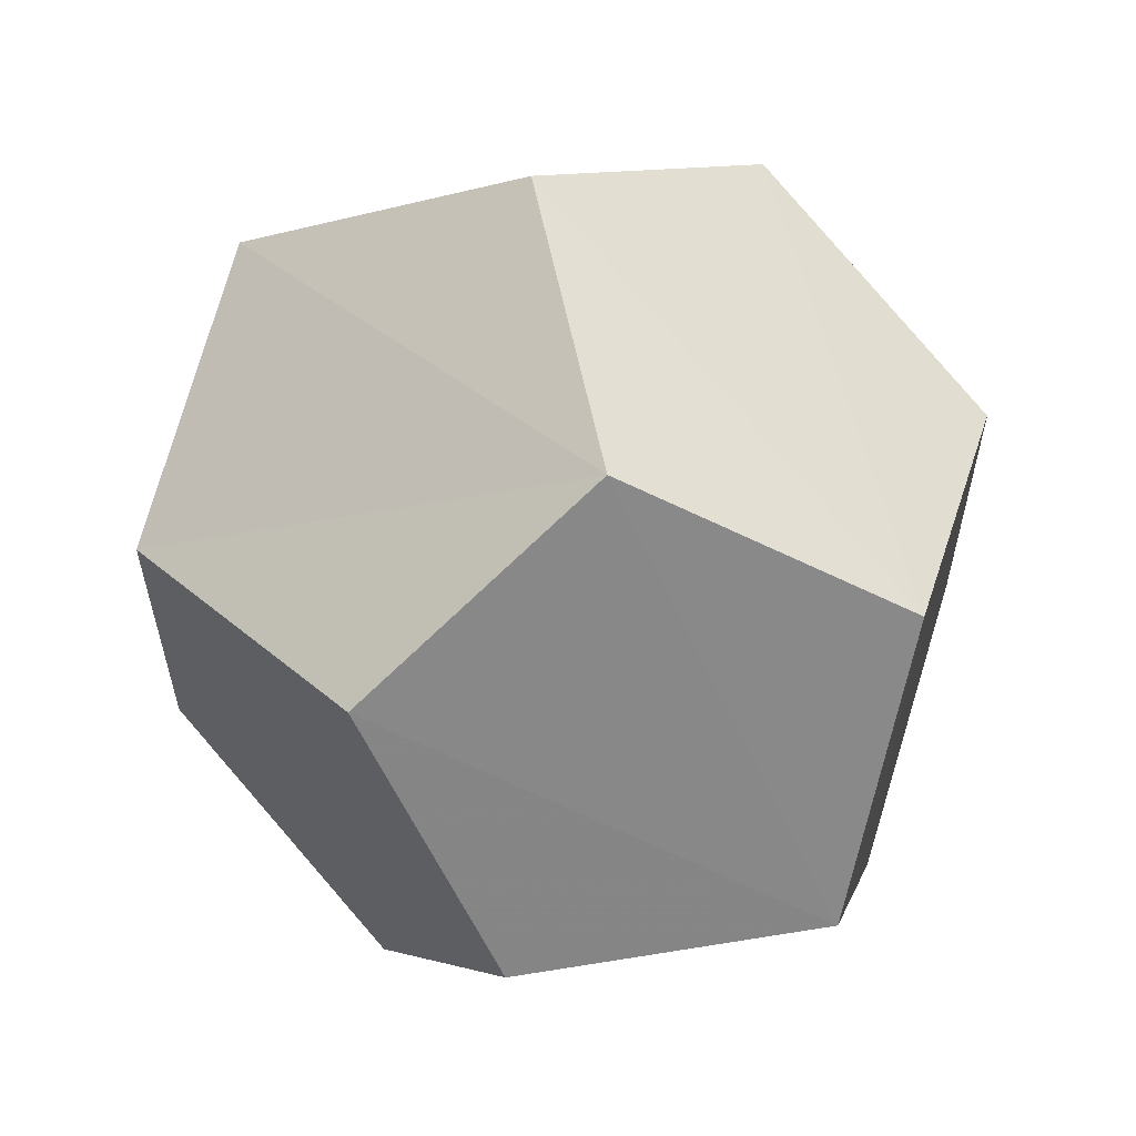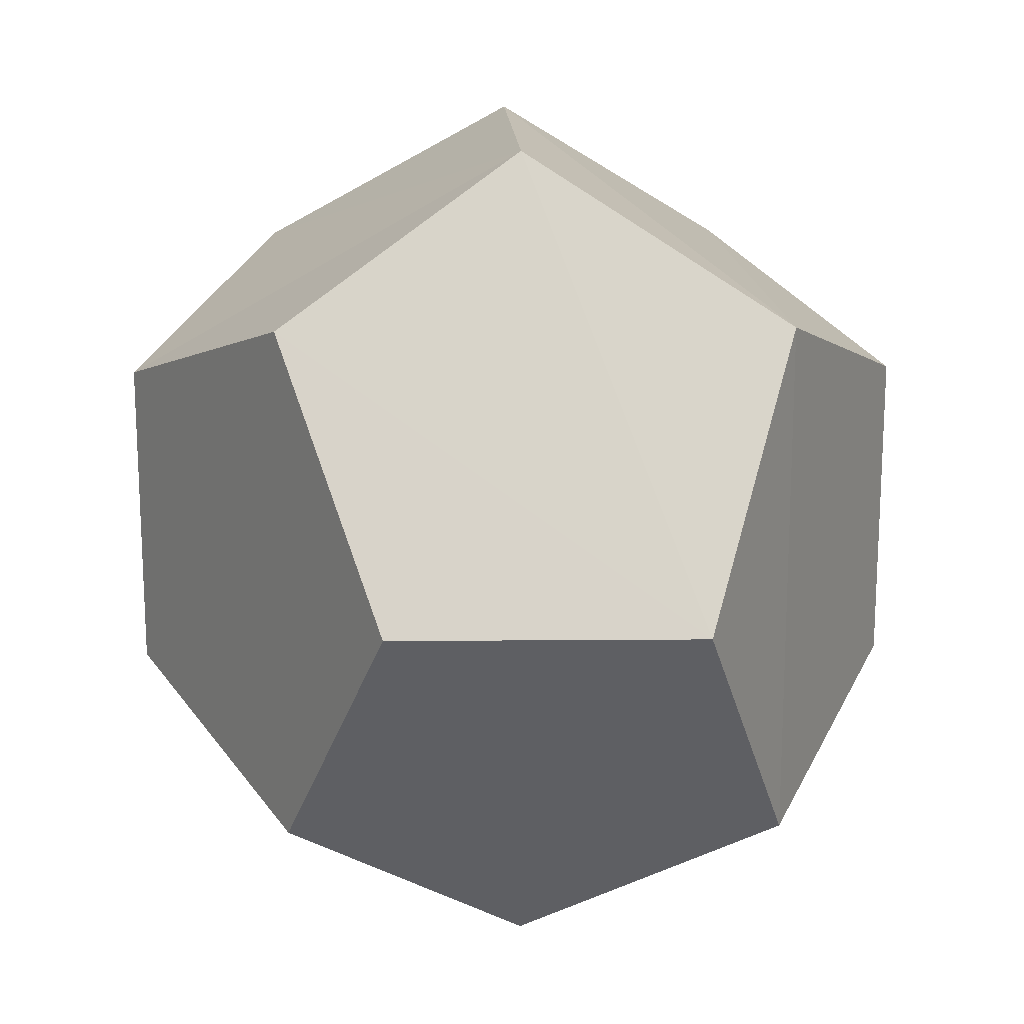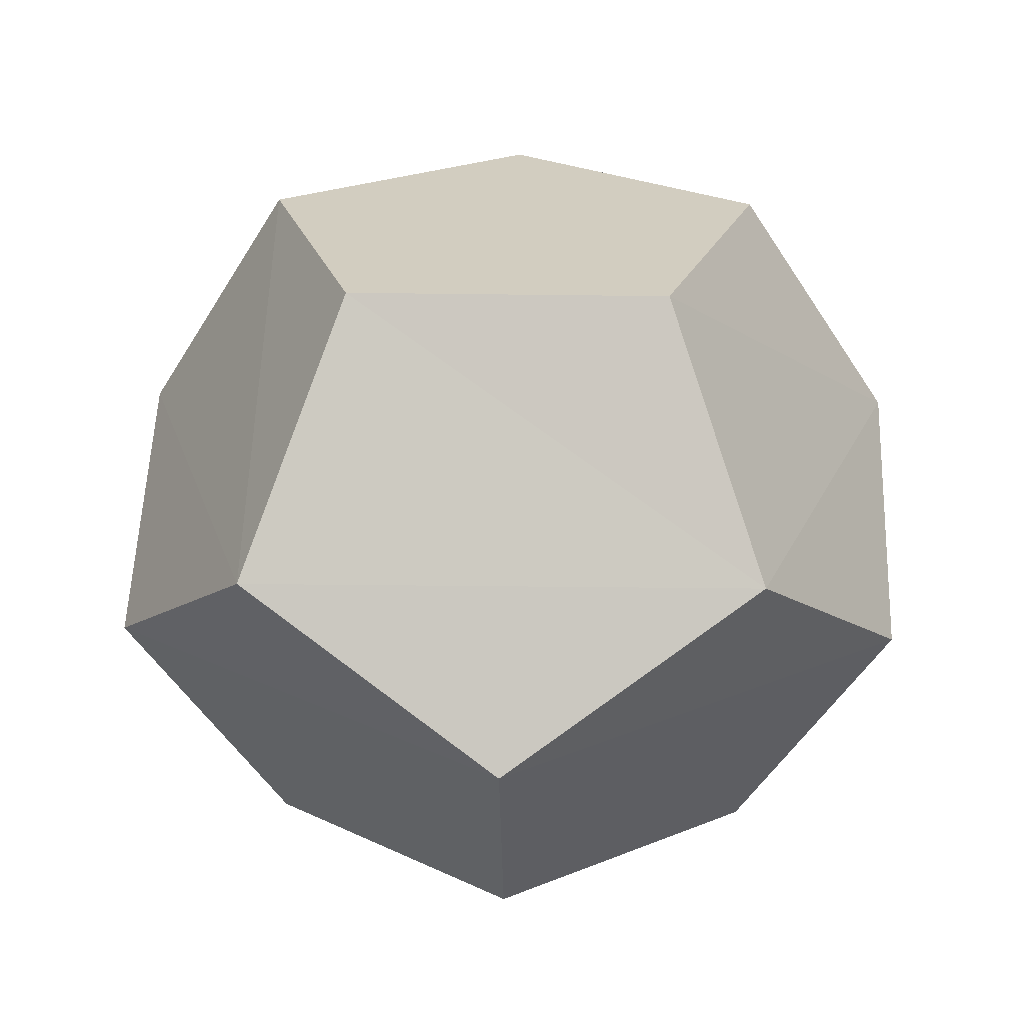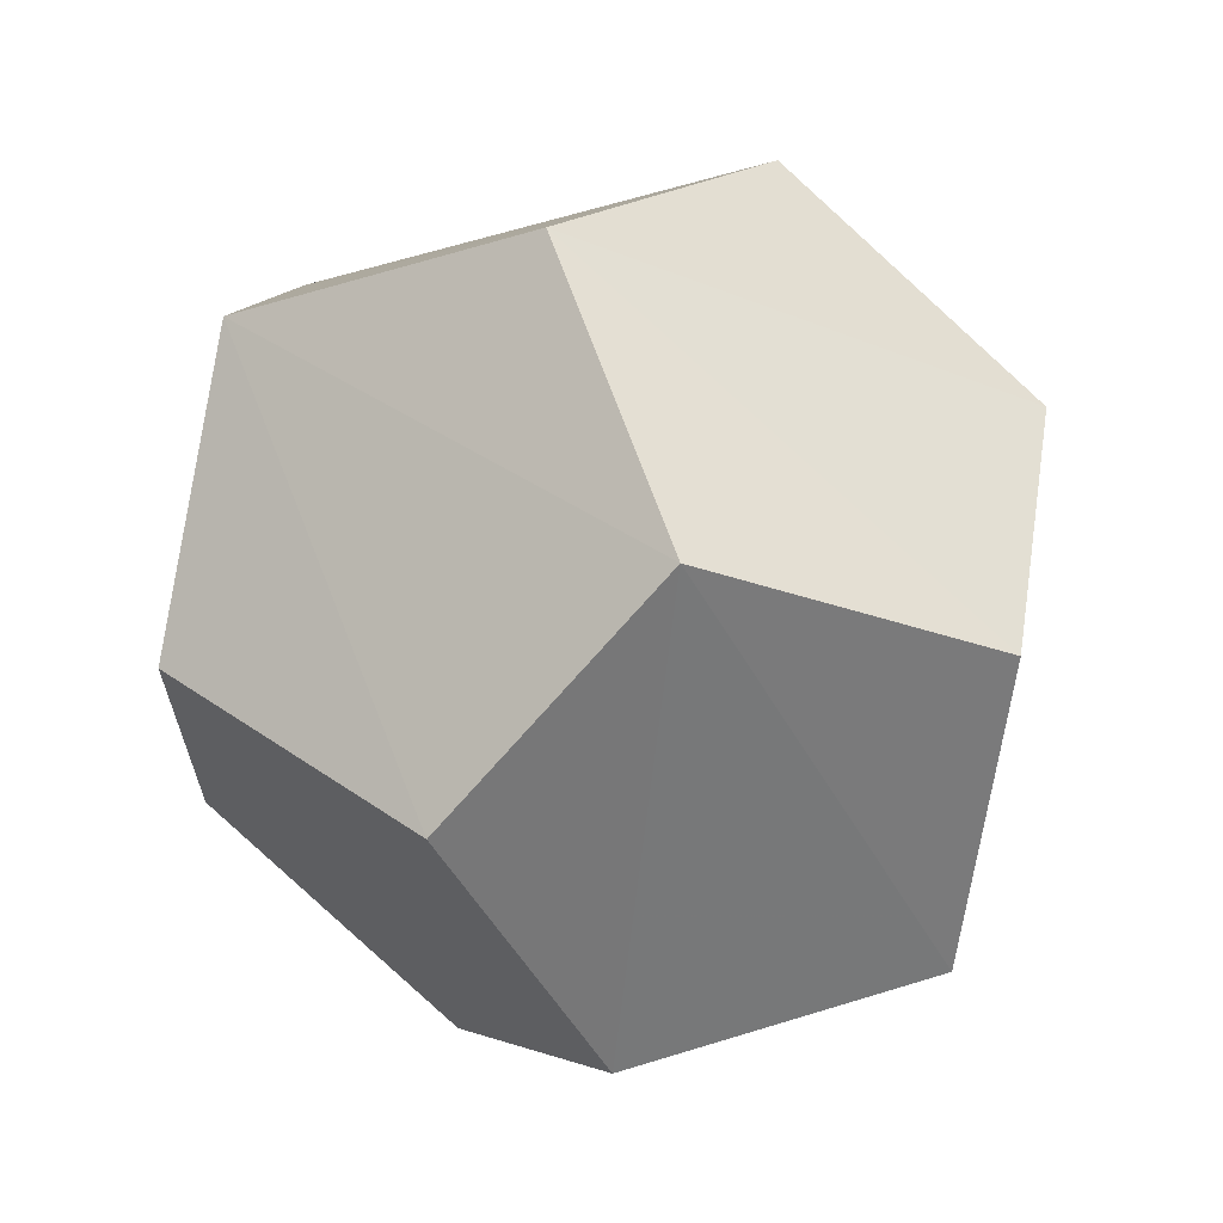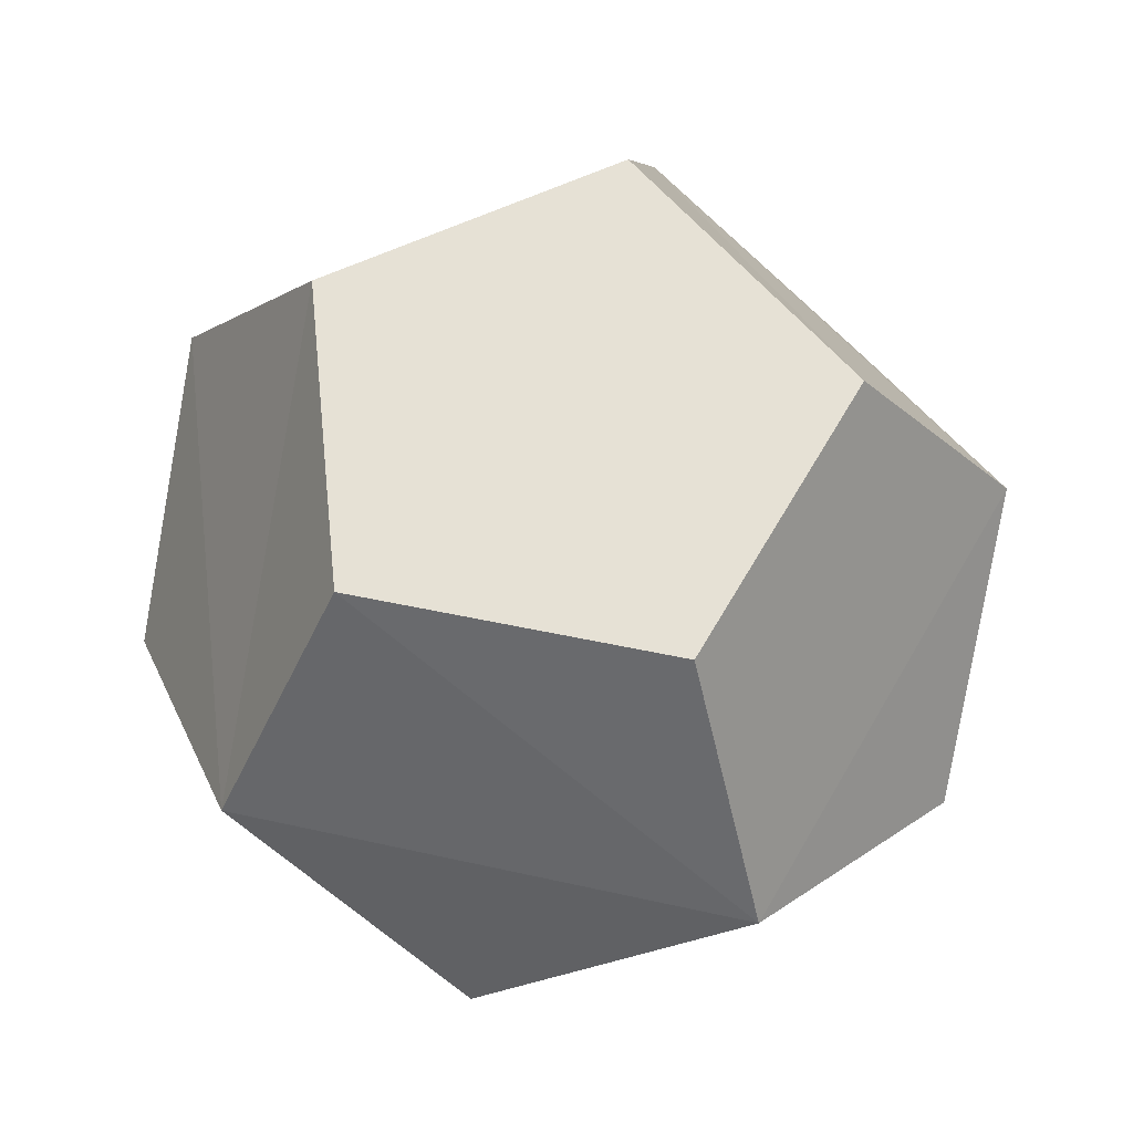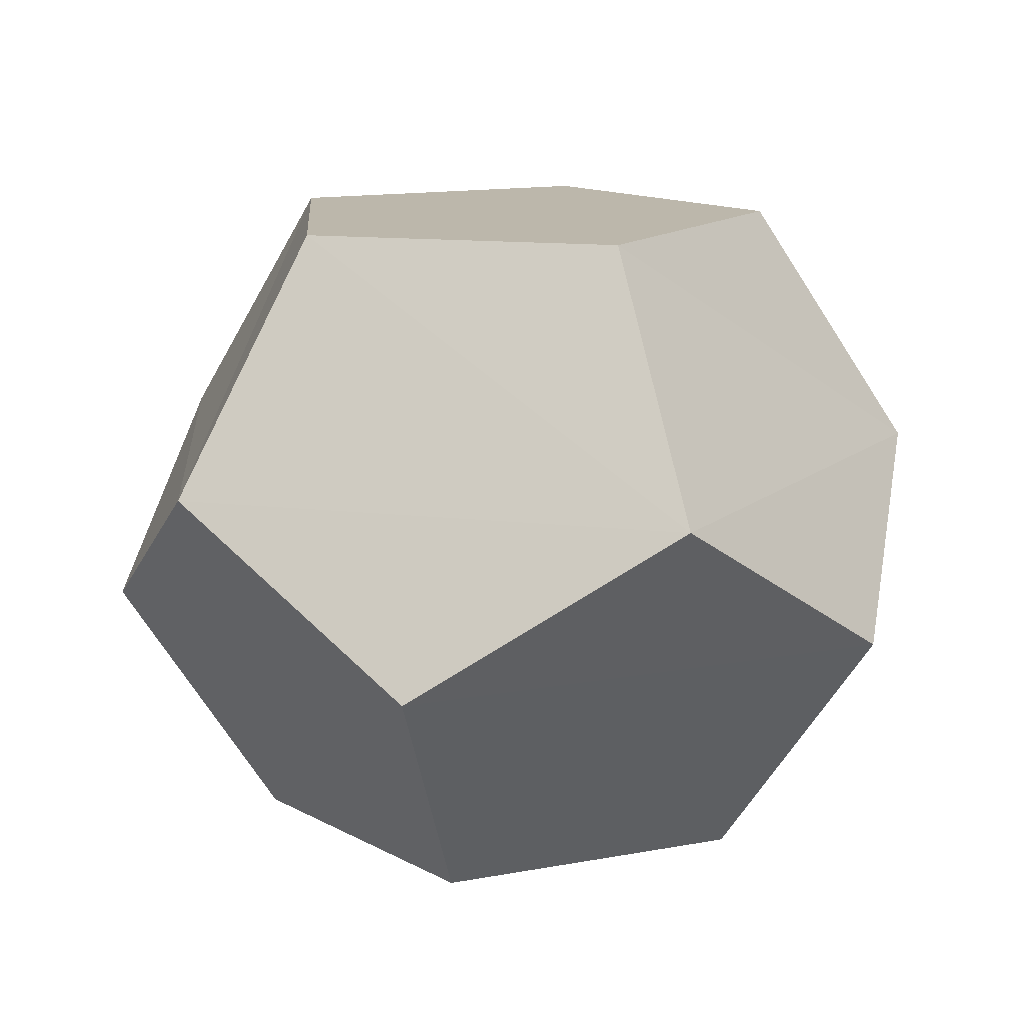
<metadata>
{"format":"obj","ext":"obj","renderer":"f3d","projection":"perspective","resolution":1024,"background":"white","views":[{"elev":59.8,"azim":46.3,"up":"+Z"},{"elev":17.1,"azim":54.9,"up":"+Z"},{"elev":24.6,"azim":-52.2,"up":"+Y"},{"elev":65.6,"azim":-141.3,"up":"+Z"},{"elev":64.7,"azim":30.1,"up":"+Y"},{"elev":14.3,"azim":-112.3,"up":"+Y"}]}
</metadata>
<code>
v 170 166 151
v 126 133 182
v 73 166 182
v 83 216 151
v 143 216 131
v 29 133 151
v 56 83 131
v 116 83 151
v 12 166 100
v 46 216 100
v 29 133 48
v 56 83 68
v 73 166 17
v 83 216 48
v 126 133 17
v 116 83 48
v 170 166 48
v 143 216 68
v 187 133 100
v 153 83 100
g Dodecahedron
f 1 2 3 4 5
f 2 3 6 7 8
f 3 6 9 10 4
f 6 9 11 12 7
f 9 11 13 14 10
f 11 13 15 16 12
f 13 15 17 18 14
f 15 17 19 20 16
f 17 19 1 5 18
f 19 1 2 8 20
f 5 4 10 14 18
f 8 7 12 16 20

</code>
